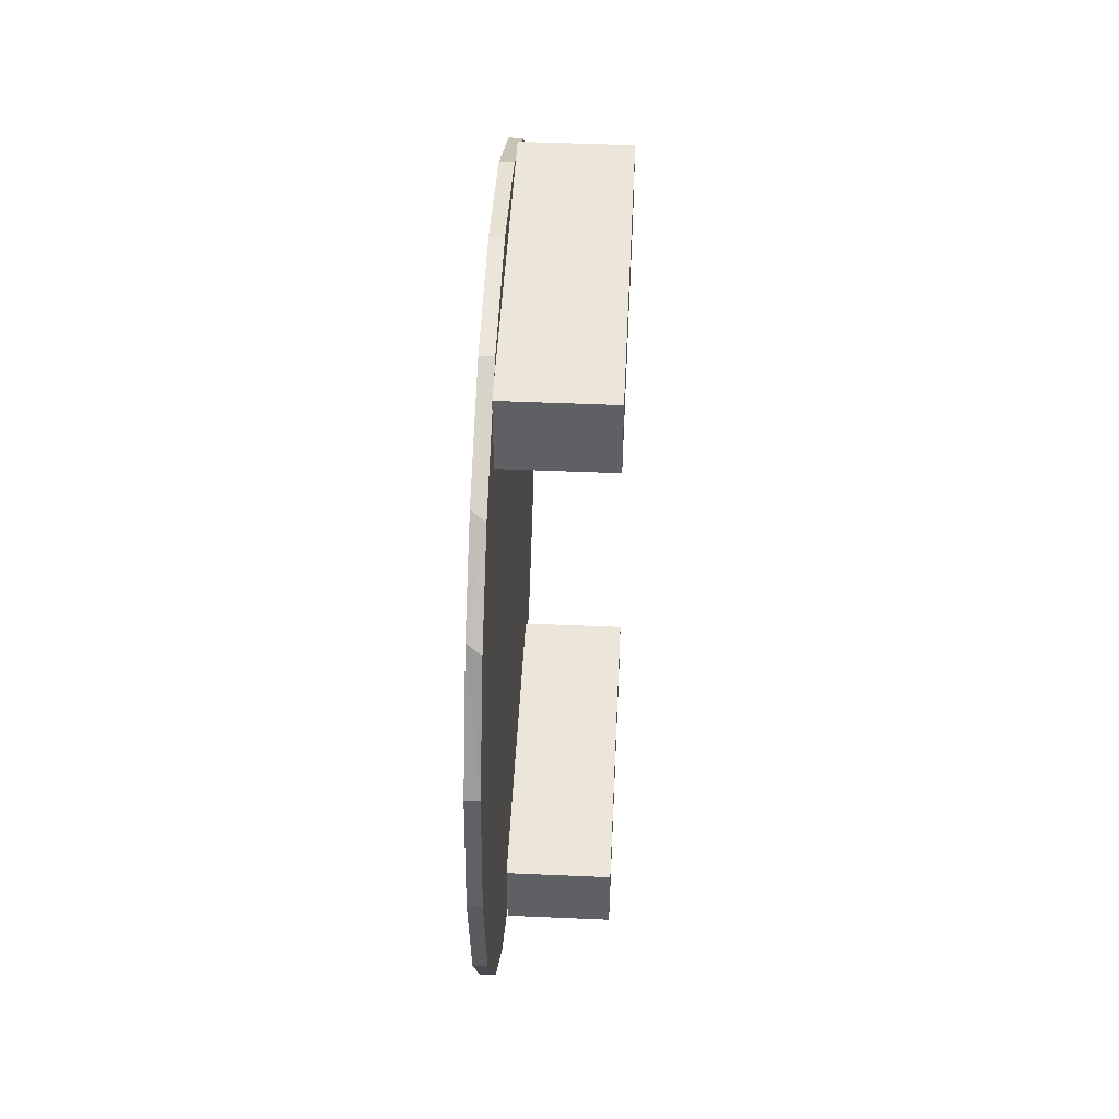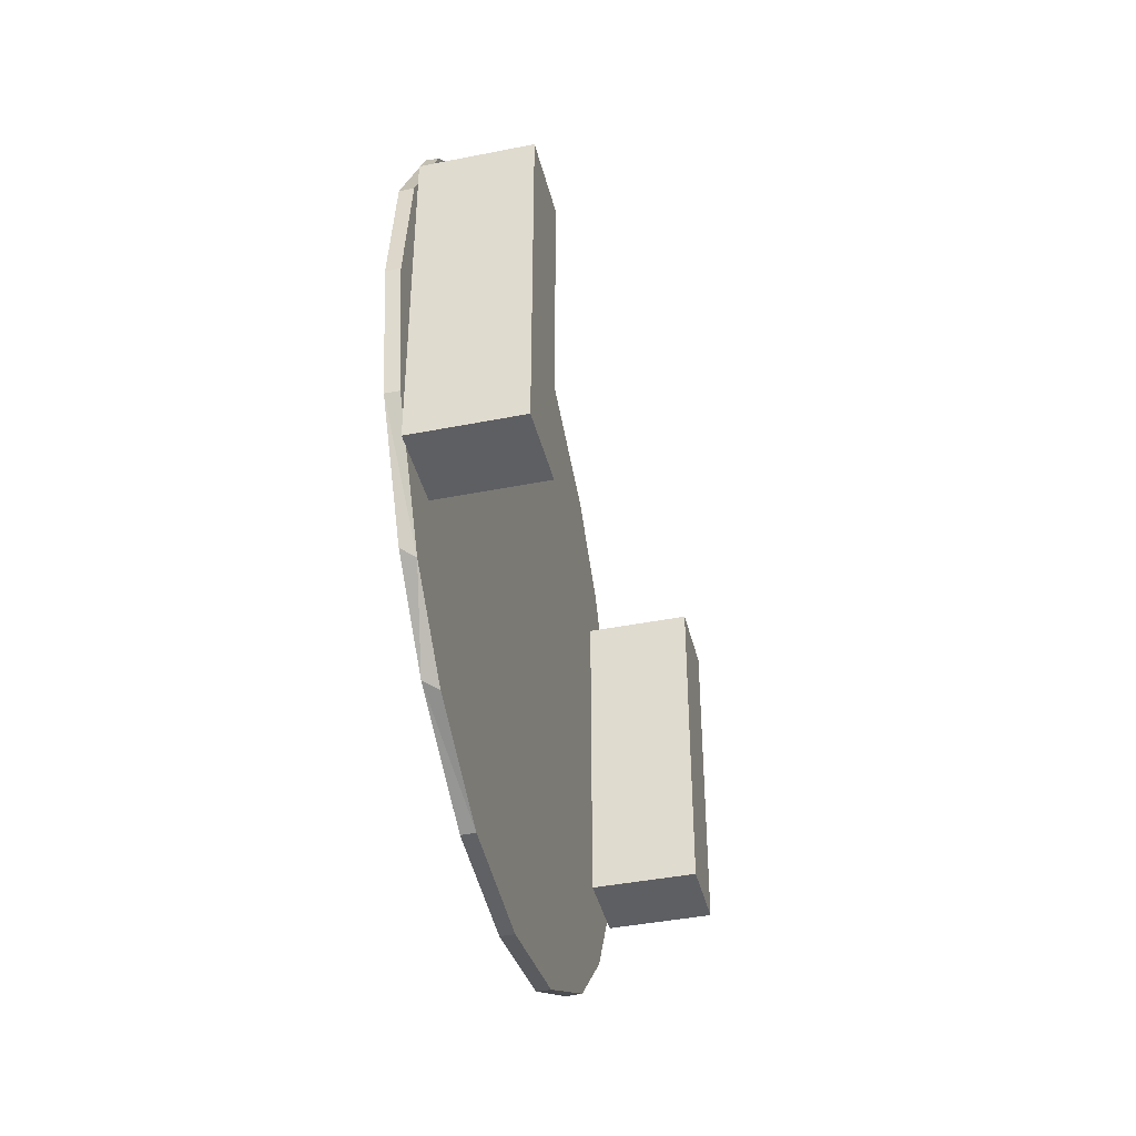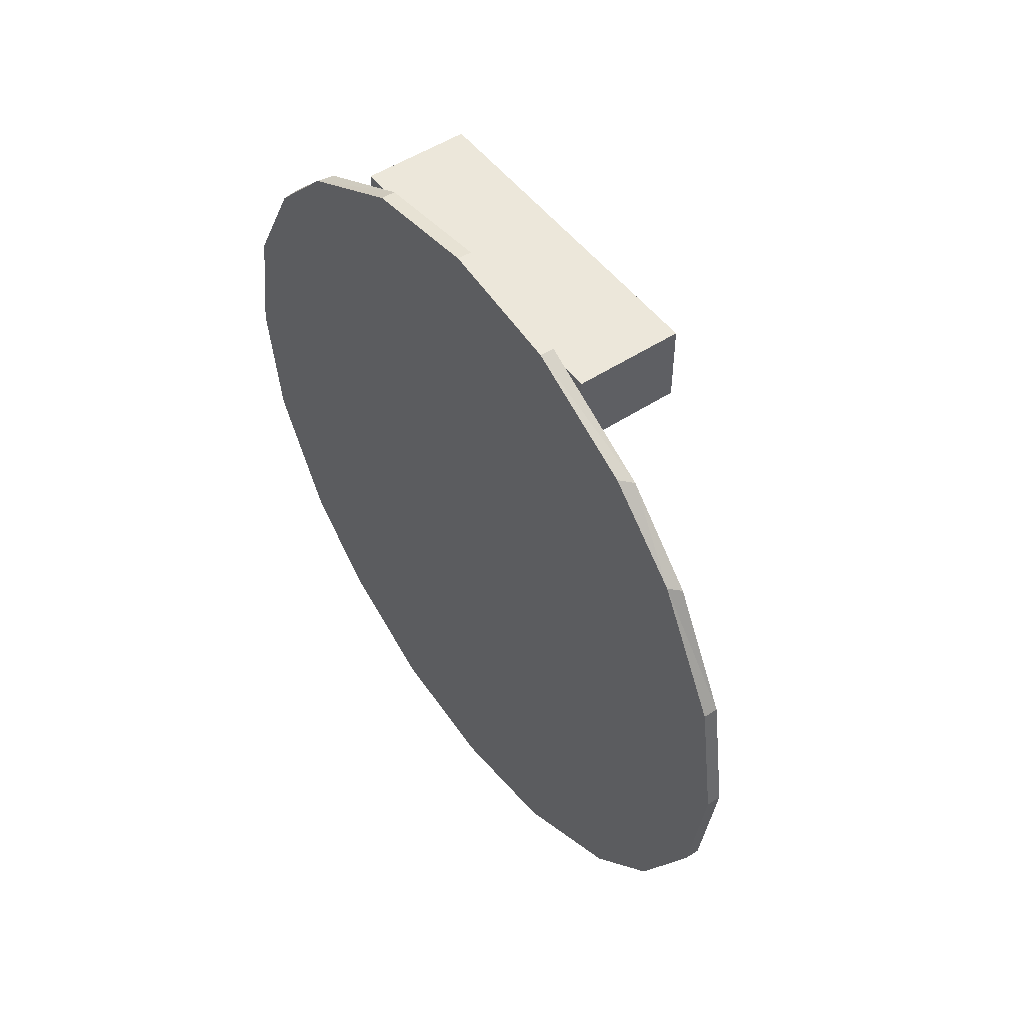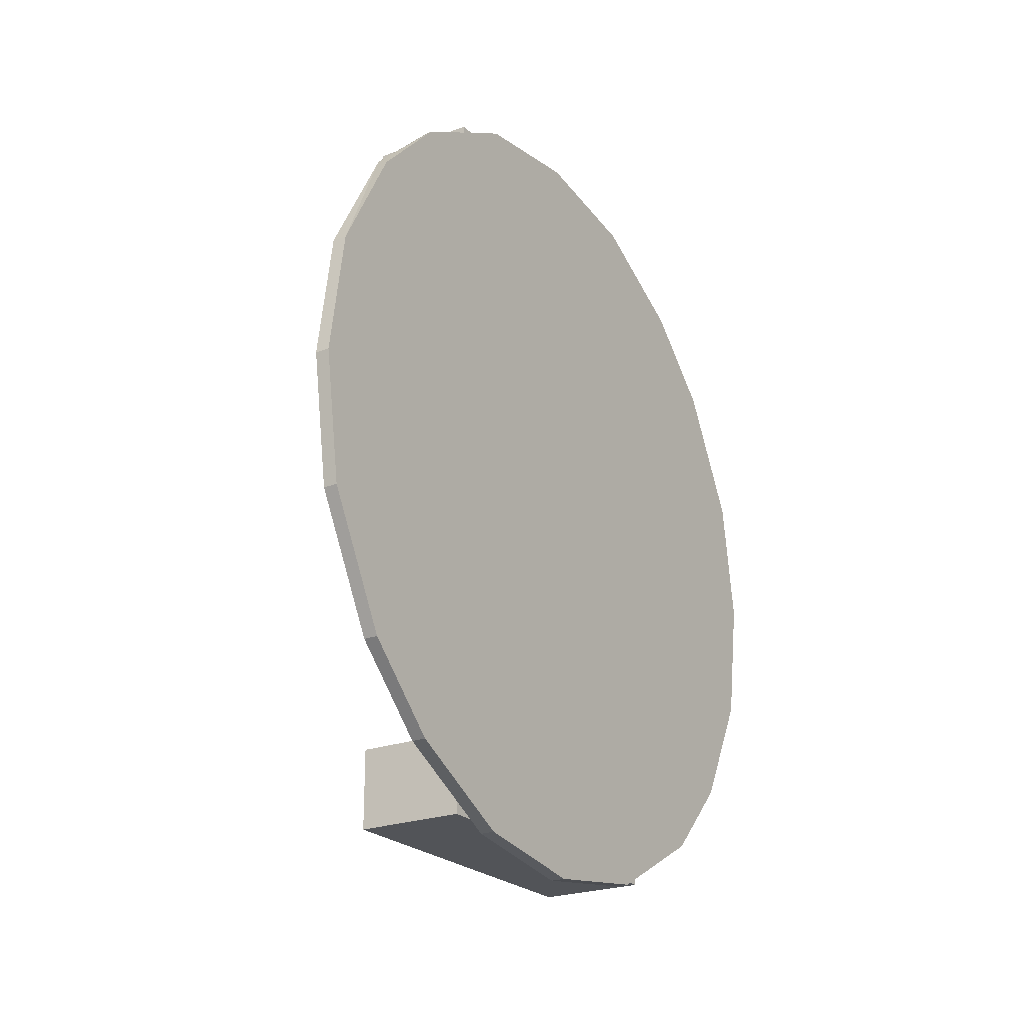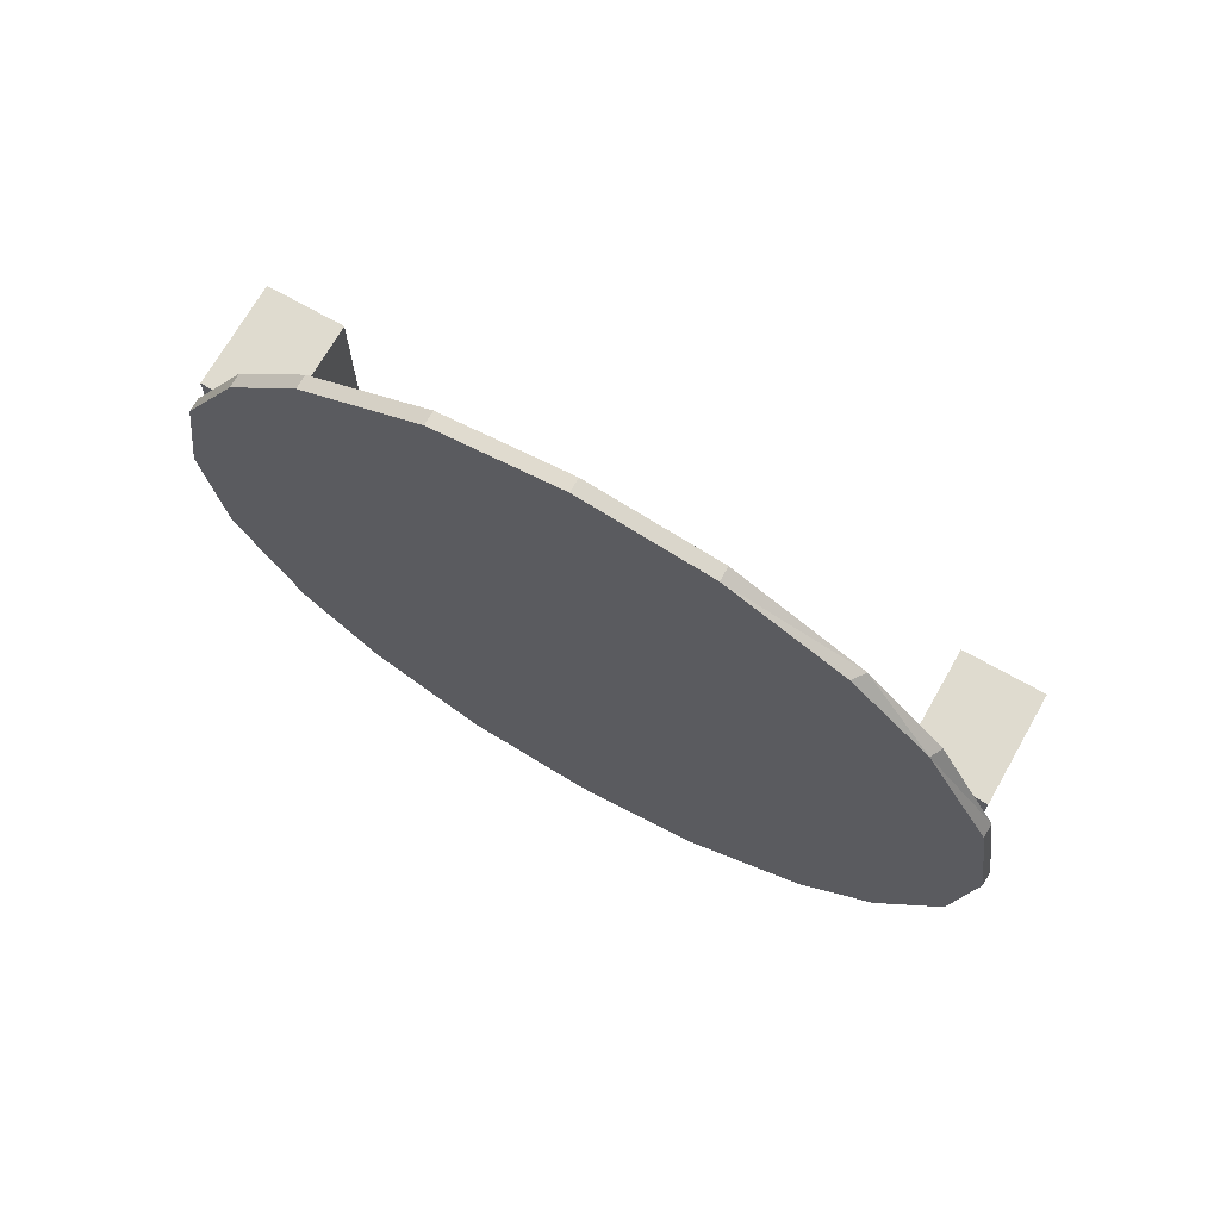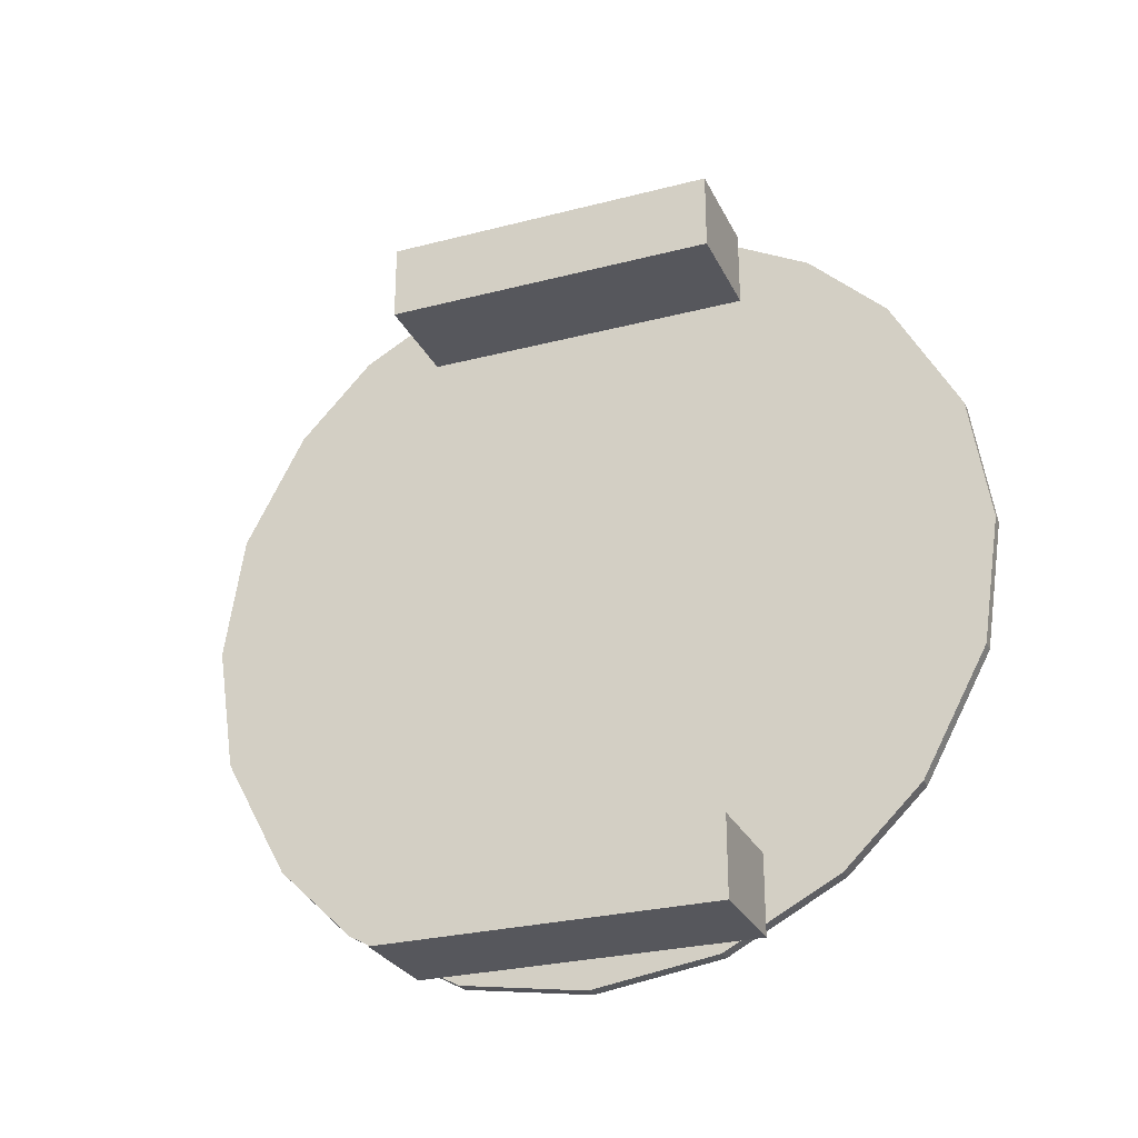
<metadata>
{"format":"obj","ext":"obj","renderer":"f3d","projection":"perspective","resolution":1024,"background":"white","views":[{"elev":48.0,"azim":2.8,"up":"+Z"},{"elev":-41.1,"azim":13.6,"up":"+Y"},{"elev":50.5,"azim":-35.8,"up":"+Z"},{"elev":-23.3,"azim":-147.6,"up":"+Z"},{"elev":70.4,"azim":-60.4,"up":"+Y"},{"elev":-27.6,"azim":111.6,"up":"+Z"}]}
</metadata>
<code>
g IVCON
v 0.1214 -0.03007 0.06701
v 0.1214 0.03007 0.06701
v 0.1214 0.03007 0.05299
v 0.1214 -0.03007 0.05299
v 0.1404 -0.03007 0.05299
v 0.1404 -0.03007 0.06701
v 0.1404 0.03007 0.05299
v 0.1404 0.03007 0.06701
v 0.1214 -0.03007 -0.06701
v 0.1214 -0.03007 -0.05299
v 0.1214 0.03007 -0.05299
v 0.1214 0.03007 -0.06701
v 0.1404 0.03007 -0.05299
v 0.1404 0.03007 -0.06701
v 0.1404 -0.03007 -0.06701
v 0.1404 -0.03007 -0.05299
v 0.1214 0.05686 0.04455
v 0.1189 0.06874 0.02263
v 0.1189 0.05788 0.04306
v 0.1189 0.04455 0.05686
v 0.1189 0.02263 0.06874
v 0.1214 0.02263 0.06874
v 0.1189 -0.07218 0
v 0.1214 -0.07218 -0
v 0.1189 -0.06874 0.02263
v 0.1189 -0.02263 0.06874
v 0.1214 0 0.07218
v 0.1189 -0 0.07218
v 0.1189 0.07218 0
v 0.1214 0.06874 0.02263
v 0.1214 -0.02263 0.06874
v 0.1214 -0.04455 0.05686
v 0.1189 -0.04306 0.05788
v 0.1189 -0.05686 0.04455
v 0.1214 -0.06874 0.02263
v 0.1214 -0.05788 0.04306
v 0.1214 0.04306 0.05788
v 0.1214 0.07218 0
v 0.1189 -0.04455 -0.05686
v 0.1214 -0.05686 -0.04455
v 0.1214 0.05686 -0.04455
v 0.1189 0.05686 -0.04455
v 0.1189 -0.06874 -0.02263
v 0.1189 0 -0.07218
v 0.1189 -0.02263 -0.06874
v 0.1189 0.04306 -0.05788
v 0.1189 0.02263 -0.06874
v 0.1189 0.06874 -0.02263
v 0.1189 -0.05788 -0.04306
v 0.1214 -0.06874 -0.02263
v 0.1214 -0.04306 -0.05788
v 0.1214 -0.02263 -0.06874
v 0.1214 0.02263 -0.06874
v 0.1214 0.04306 -0.05788
v 0.1214 0.06874 -0.02263
v 0.1214 0 -0.07218
f 1 2 3
f 3 4 1
f 1 4 5
f 1 5 6
f 7 3 2
f 7 2 8
f 8 1 6
f 1 8 2
f 4 3 7
f 5 4 7
f 5 7 6
f 8 6 7
f 9 10 11
f 9 11 12
f 12 13 14
f 12 11 13
f 14 9 12
f 15 9 14
f 13 10 16
f 11 10 13
f 16 10 15
f 15 10 9
f 15 14 13
f 13 16 15
f 17 18 19
f 17 19 20
f 21 22 20
f 23 24 25
f 26 27 28
f 28 22 21
f 29 18 30
f 18 17 30
f 31 26 32
f 32 26 33
f 33 34 32
f 25 35 34
f 25 24 35
f 35 36 34
f 34 36 32
f 27 26 31
f 22 28 27
f 20 22 37
f 17 20 37
f 38 29 30
f 25 39 23
f 20 39 21
f 39 34 21
f 34 33 21
f 33 26 21
f 21 26 28
f 19 18 20
f 25 34 39
f 18 29 20
f 40 41 17
f 40 17 31
f 35 24 40
f 31 22 27
f 31 17 22
f 37 22 17
f 41 30 17
f 38 30 41
f 31 32 40
f 32 36 40
f 36 35 40
f 39 20 42
f 39 43 23
f 39 44 45
f 46 47 42
f 44 39 47
f 42 47 39
f 48 20 29
f 20 48 42
f 43 39 49
f 50 49 40
f 40 39 51
f 51 39 52
f 53 47 54
f 55 48 38
f 48 55 41
f 46 42 54
f 44 53 56
f 45 56 52
f 39 45 52
f 49 39 40
f 43 49 50
f 24 23 50
f 23 43 50
f 45 44 56
f 44 47 53
f 47 46 54
f 54 42 41
f 42 48 41
f 48 29 38
f 51 52 40
f 40 52 56
f 40 53 41
f 40 56 53
f 53 54 41
f 50 40 24
f 55 38 41

</code>
